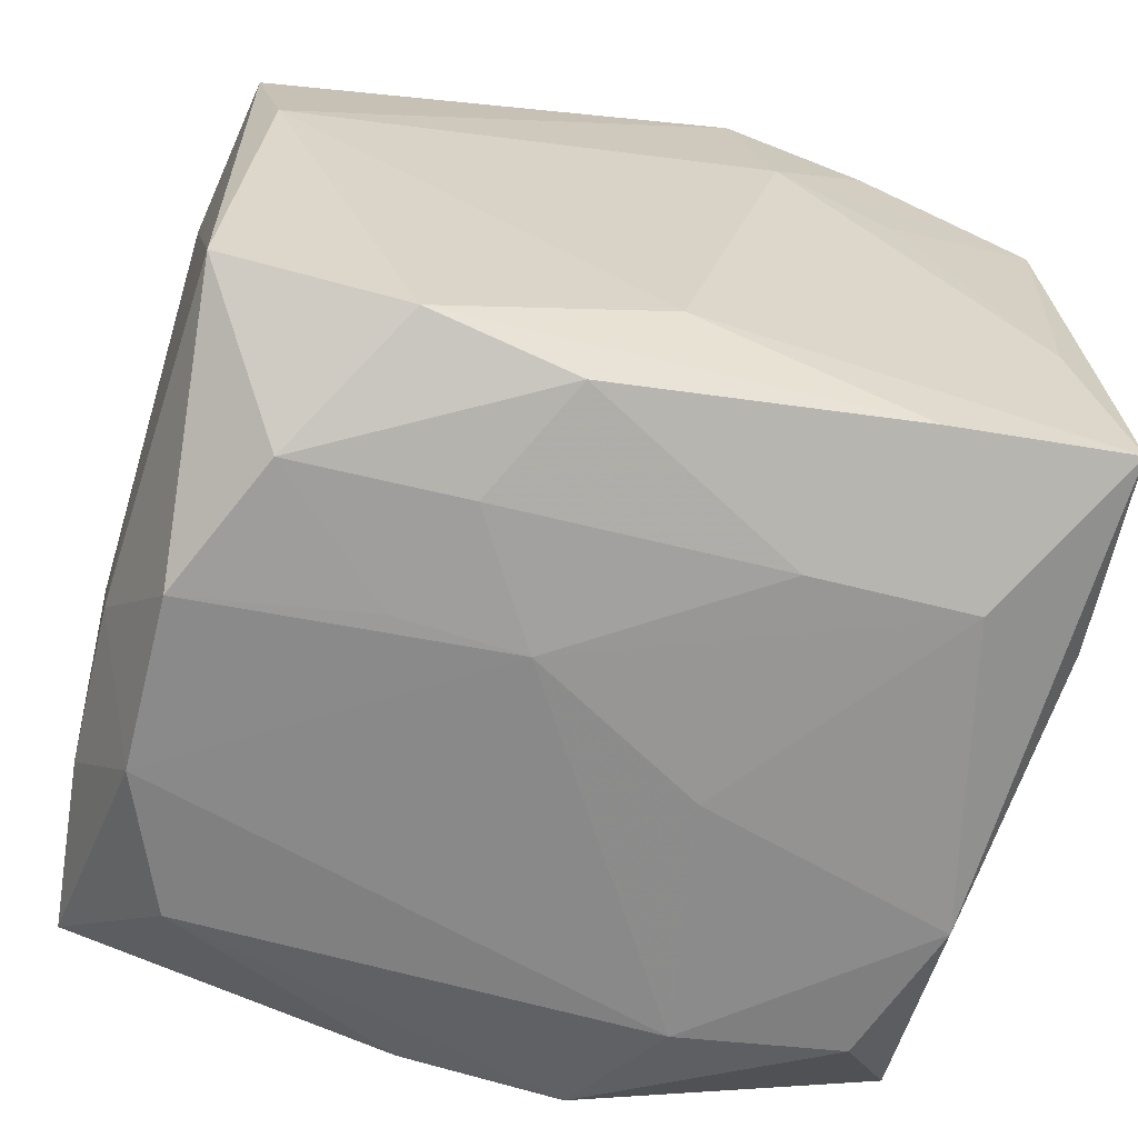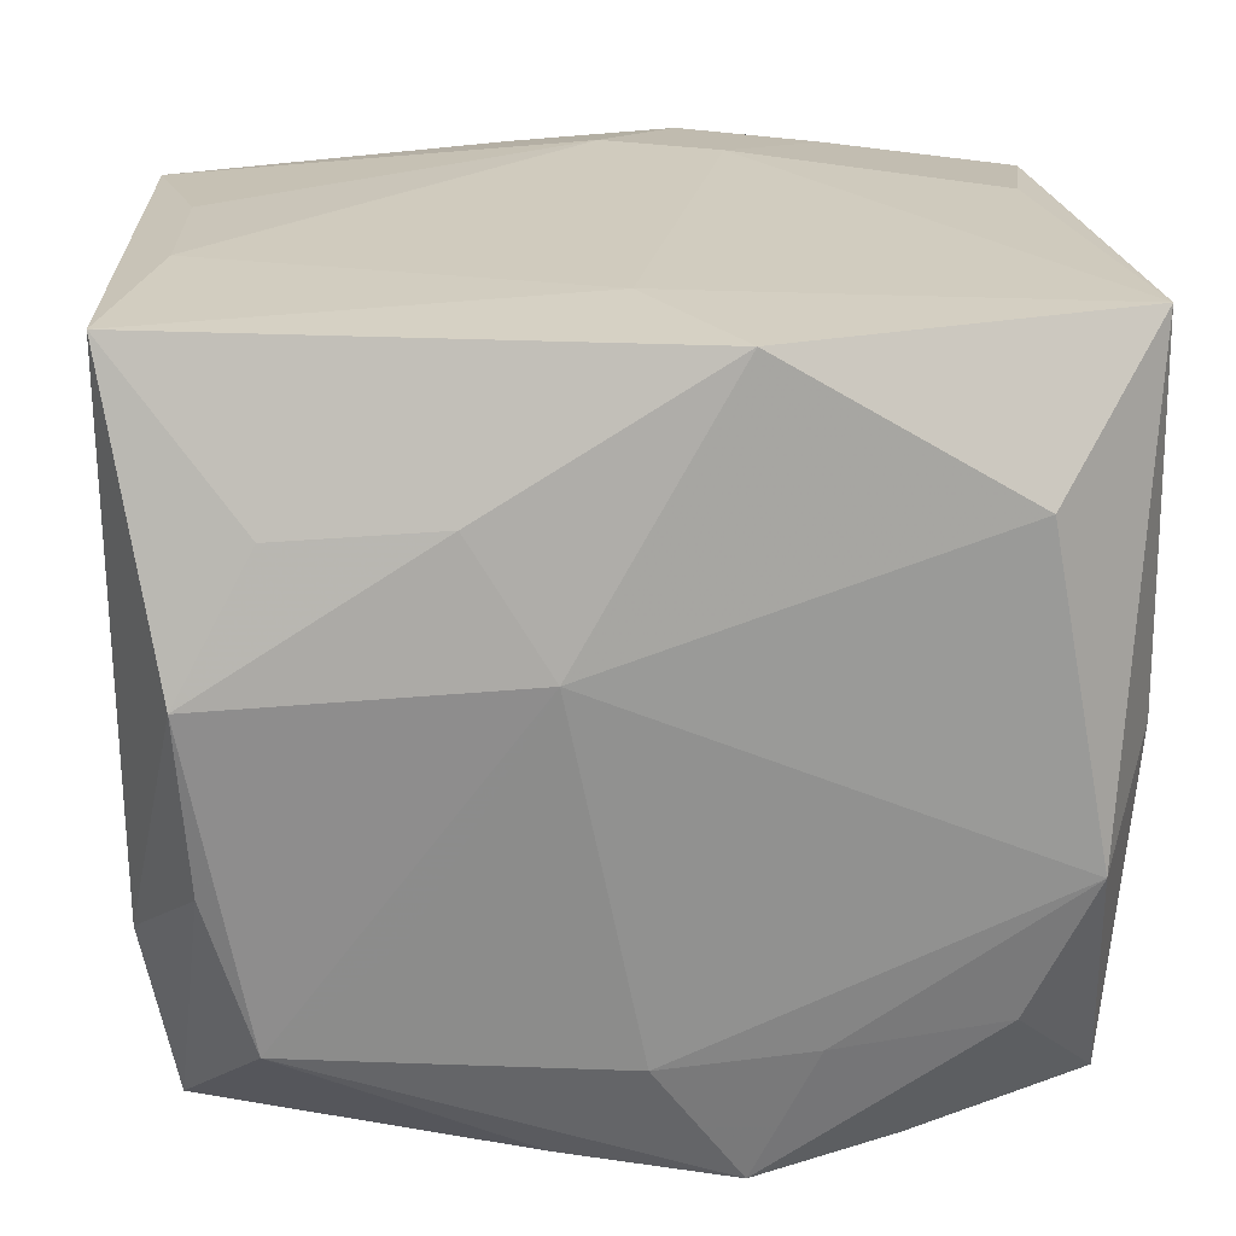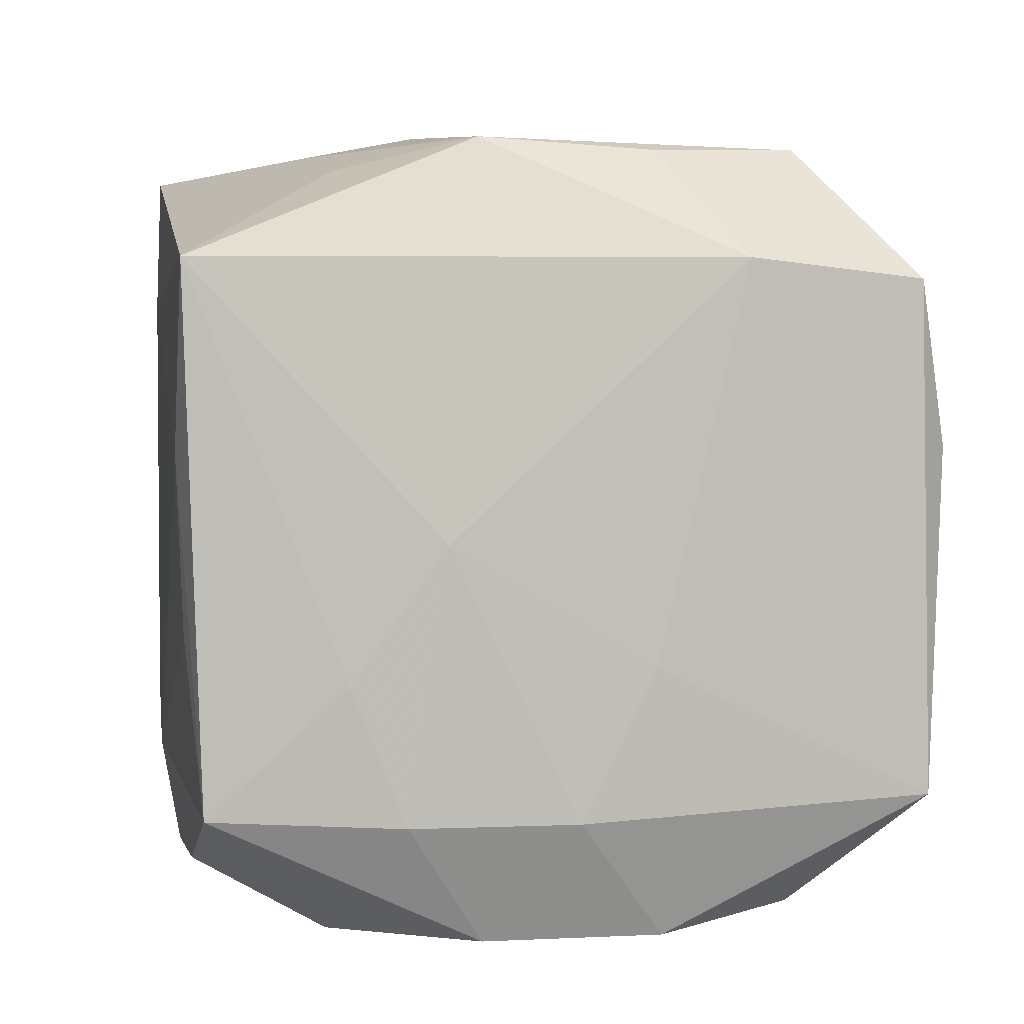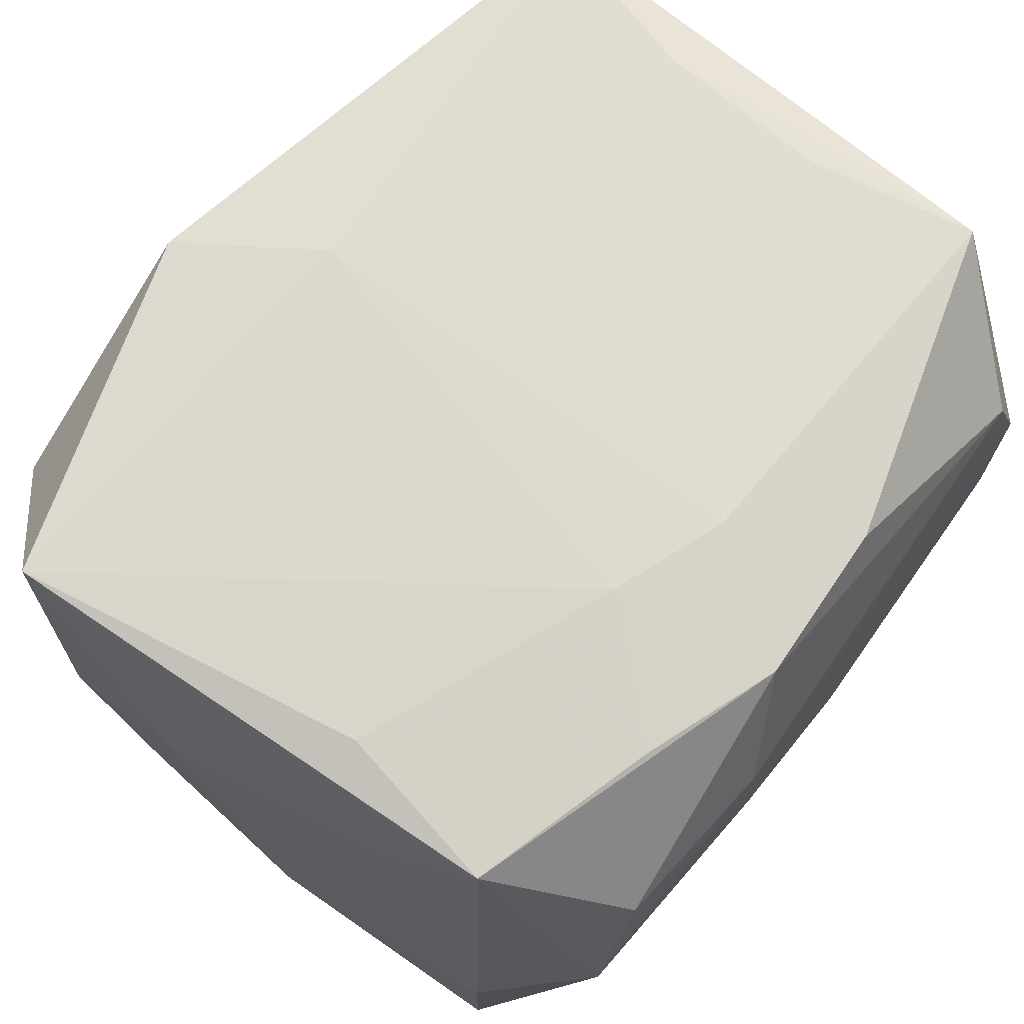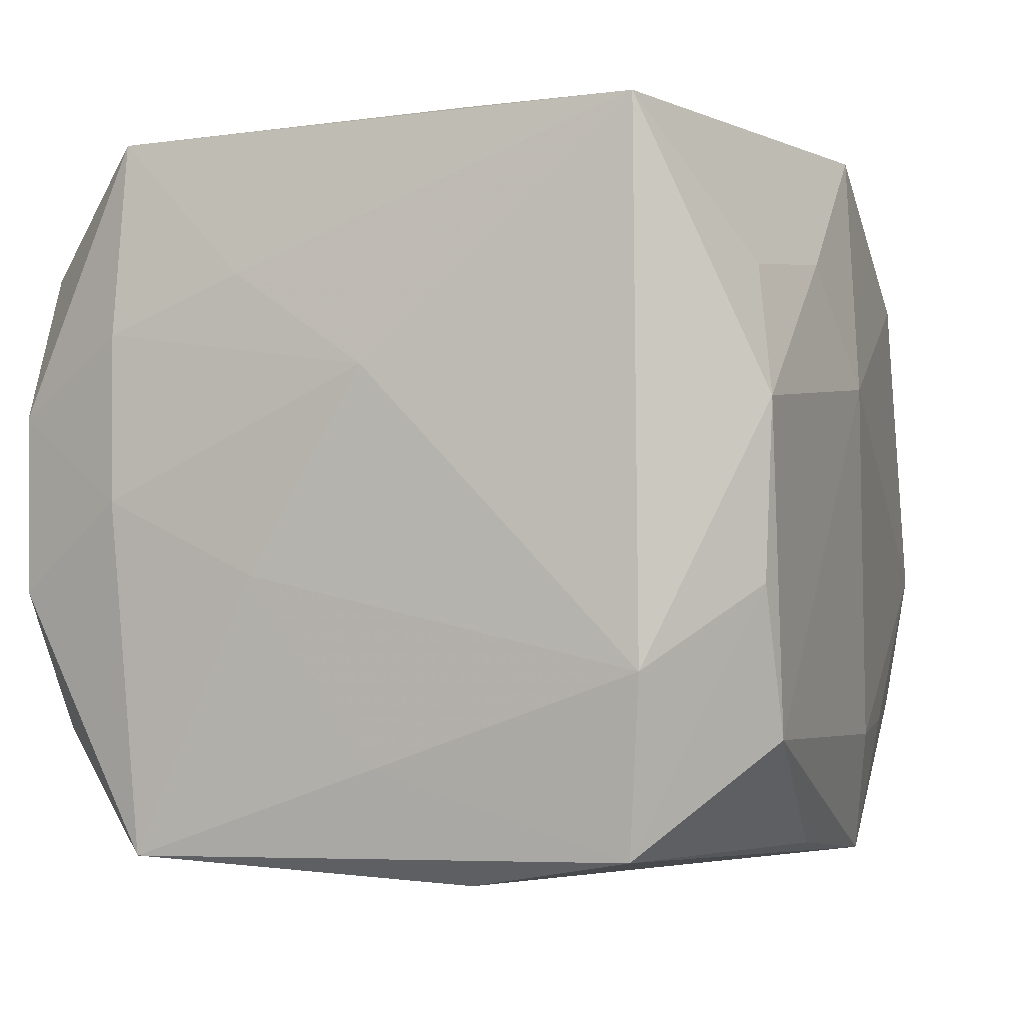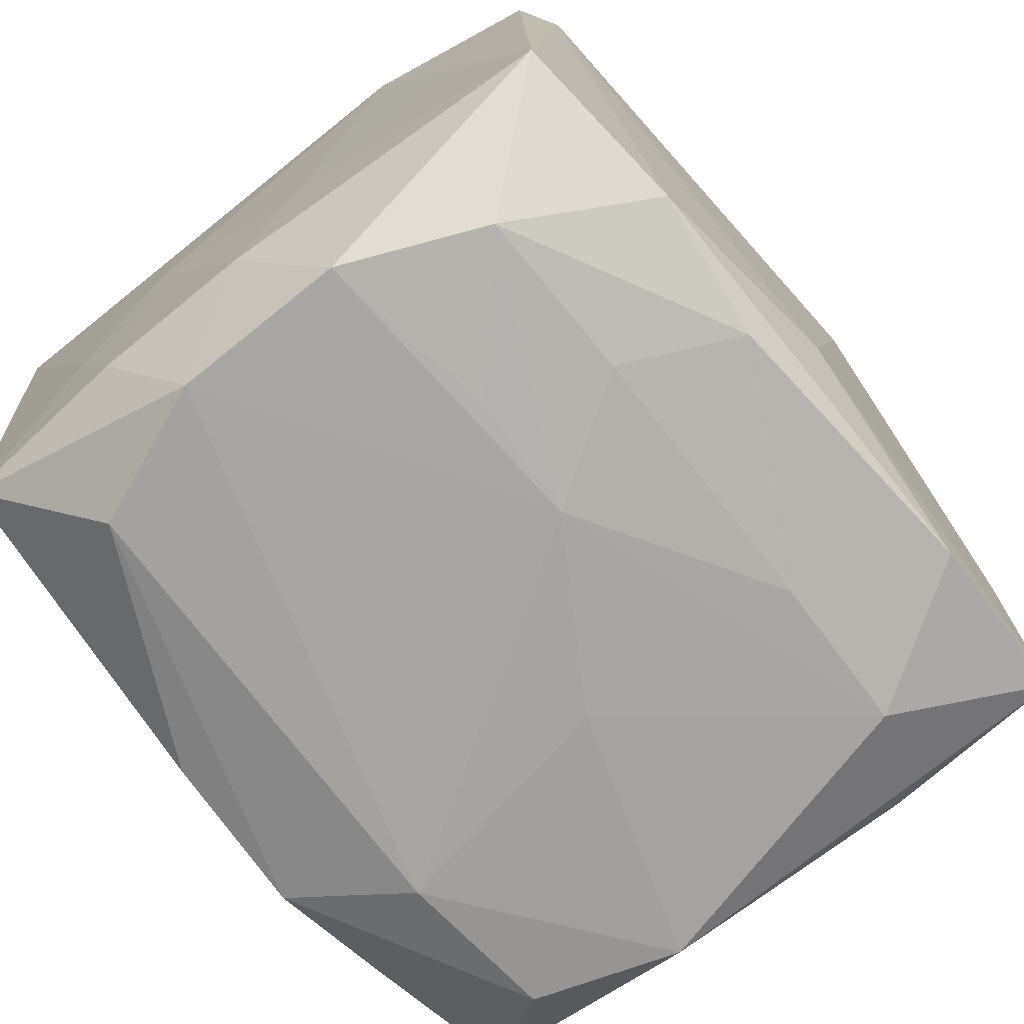
<metadata>
{"format":"obj","ext":"obj","renderer":"f3d","projection":"perspective","resolution":1024,"background":"white","views":[{"elev":-63.1,"azim":165.8,"up":"+Y"},{"elev":23.9,"azim":175.2,"up":"+Z"},{"elev":1.8,"azim":81.1,"up":"+Y"},{"elev":70.8,"azim":-54.4,"up":"+Z"},{"elev":-1.7,"azim":106.8,"up":"+Z"},{"elev":-74.1,"azim":128.9,"up":"+Y"}]}
</metadata>
<code>
v 0.03588 0.02037 0.02998
v -0.03497 0.02216 0.0002339
v 0.03128 0.005757 0.03034
v 0.03571 0.02076 -0.01356
v -0.0308 -0.006628 -0.03031
v -0.02518 0.03037 -0.0184
v -0.01824 0.02601 -0.03009
v 0.01266 0.03023 0.0193
v -0.03034 0.03158 -0.00689
v 0.02693 0.03 -0.01902
v 0.006503 0.03278 0.009378
v 0.0006429 0.0323 -0.01999
v 0.02549 0.02789 0.01792
v -0.01149 0.03165 -0.0194
v -0.03586 -0.01038 -0.01799
v -0.0266 -0.0308 0.01871
v -0.03313 -0.02045 0.02804
v 0.006306 -0.0294 0.02852
v 0.03508 -0.01081 -0.006375
v 0.03482 -0.02284 -0.0004641
v 0.03355 -0.02218 0.02834
v -0.0001195 -0.02002 0.03095
v -0.01906 -0.02547 -0.03025
v -0.01905 0.01206 -0.03106
v 0.03057 -0.03251 0.006658
v -0.03609 0.01025 0.006361
v -0.03609 0.0004183 -0.02226
v 0.03316 0.01941 -0.02811
v -0.01829 -0.02532 0.02898
v 0.03281 -0.02139 -0.02883
v -0.02549 -0.02905 -0.0183
v -0.01201 -0.03009 -0.01886
v -0.03026 -0.007083 0.02998
v 0.02523 -0.03099 -0.01915
v 0.03426 -0.0009377 -0.02144
v 0.01795 -0.02608 -0.0303
v -0.03462 -0.01037 0.01737
v -0.03304 0.02107 -0.02833
v -0.03082 -0.03068 0.006801
v 0.01537 -0.03232 -0.009989
v 0.03049 -0.008249 0.02971
v -0.03549 -0.02138 -0.01355
v 0.00592 -0.02832 -0.02869
v 0.03053 -0.03242 -0.007717
v 0.03476 -0.02288 0.01291
v -0.007076 -0.02978 0.02922
v -0.0004076 -0.01968 -0.03181
v 0.004925 -0.03251 -0.009264
v -0.01269 -0.03251 0.01952
v 0.03619 -0.001238 0.009951
v 0.03082 0.006234 -0.03056
v -0.009434 -0.01621 0.03095
v -0.009567 -0.03219 -0.0003423
v -0.035 -0.02091 -0.02966
v 0.03532 -0.01193 0.0174
v 0.01111 -0.03108 -0.01932
v -0.009436 0.01621 -0.03217
v -0.006172 0.02965 0.03077
v 0.03159 0.03011 0.007144
v 0.02592 -0.03194 0.01855
v 0.03069 0.02941 -0.006956
v -0.03456 0.02173 0.03032
v -0.02547 0.03062 0.01927
v -0.006469 0.03026 -0.03052
v 0.007145 0.02824 -0.02884
v 0.0006194 0.01852 0.0312
v 0.01673 0.03123 -0.009542
f 11 9 63
f 63 9 62
f 59 10 11
f 35 30 28
f 58 63 62
f 62 66 58
f 58 66 1
f 11 63 58
f 54 27 38
f 11 10 67
f 12 9 11
f 11 67 12
f 10 64 12
f 12 67 10
f 62 17 33
f 23 47 36
f 54 47 23
f 15 27 54
f 22 41 3
f 3 66 22
f 1 66 3
f 1 3 21
f 21 3 41
f 25 45 21
f 21 41 22
f 36 30 34
f 34 40 48
f 20 45 25
f 50 45 20
f 51 30 36
f 51 47 57
f 36 47 51
f 51 28 30
f 57 64 51
f 64 28 51
f 4 59 1
f 4 1 50
f 35 28 4
f 65 64 10
f 10 28 65
f 65 28 64
f 8 59 11
f 11 58 8
f 8 58 1
f 54 38 5
f 57 47 5
f 5 47 54
f 7 64 57
f 57 38 7
f 2 38 27
f 62 9 2
f 9 38 2
f 9 12 14
f 14 12 64
f 62 33 52
f 22 66 52
f 52 66 62
f 52 46 22
f 49 48 25
f 37 17 62
f 42 15 54
f 17 37 42
f 1 21 55
f 55 21 45
f 50 1 55
f 55 45 50
f 25 21 60
f 60 49 25
f 46 49 60
f 44 34 30
f 44 20 25
f 30 20 44
f 40 34 44
f 25 48 44
f 48 40 44
f 43 23 36
f 36 34 43
f 19 30 35
f 19 20 30
f 35 4 19
f 50 20 19
f 19 4 50
f 61 28 10
f 61 4 28
f 10 59 61
f 59 4 61
f 1 59 13
f 13 8 1
f 59 8 13
f 24 38 57
f 57 5 24
f 24 5 38
f 6 38 9
f 6 7 38
f 64 7 6
f 9 14 6
f 6 14 64
f 62 2 26
f 26 2 27
f 27 15 26
f 26 37 62
f 15 42 26
f 26 42 37
f 17 46 29
f 46 52 29
f 29 33 17
f 29 52 33
f 54 23 31
f 46 60 18
f 18 60 21
f 22 46 18
f 18 21 22
f 56 34 48
f 56 43 34
f 17 42 39
f 39 42 54
f 54 31 39
f 53 31 48
f 53 39 31
f 48 49 53
f 49 39 53
f 17 39 16
f 16 39 49
f 16 46 17
f 16 49 46
f 43 56 32
f 32 56 48
f 23 43 32
f 32 31 23
f 48 31 32

</code>
